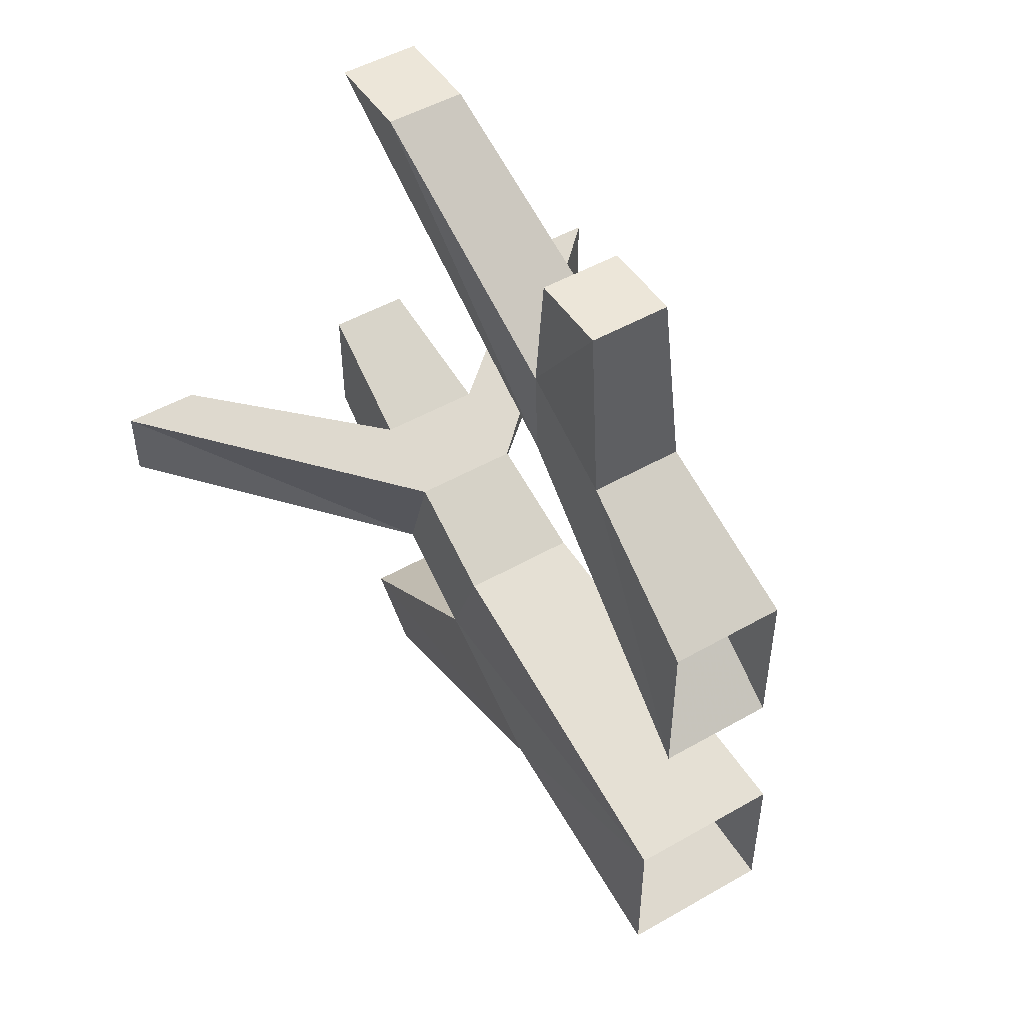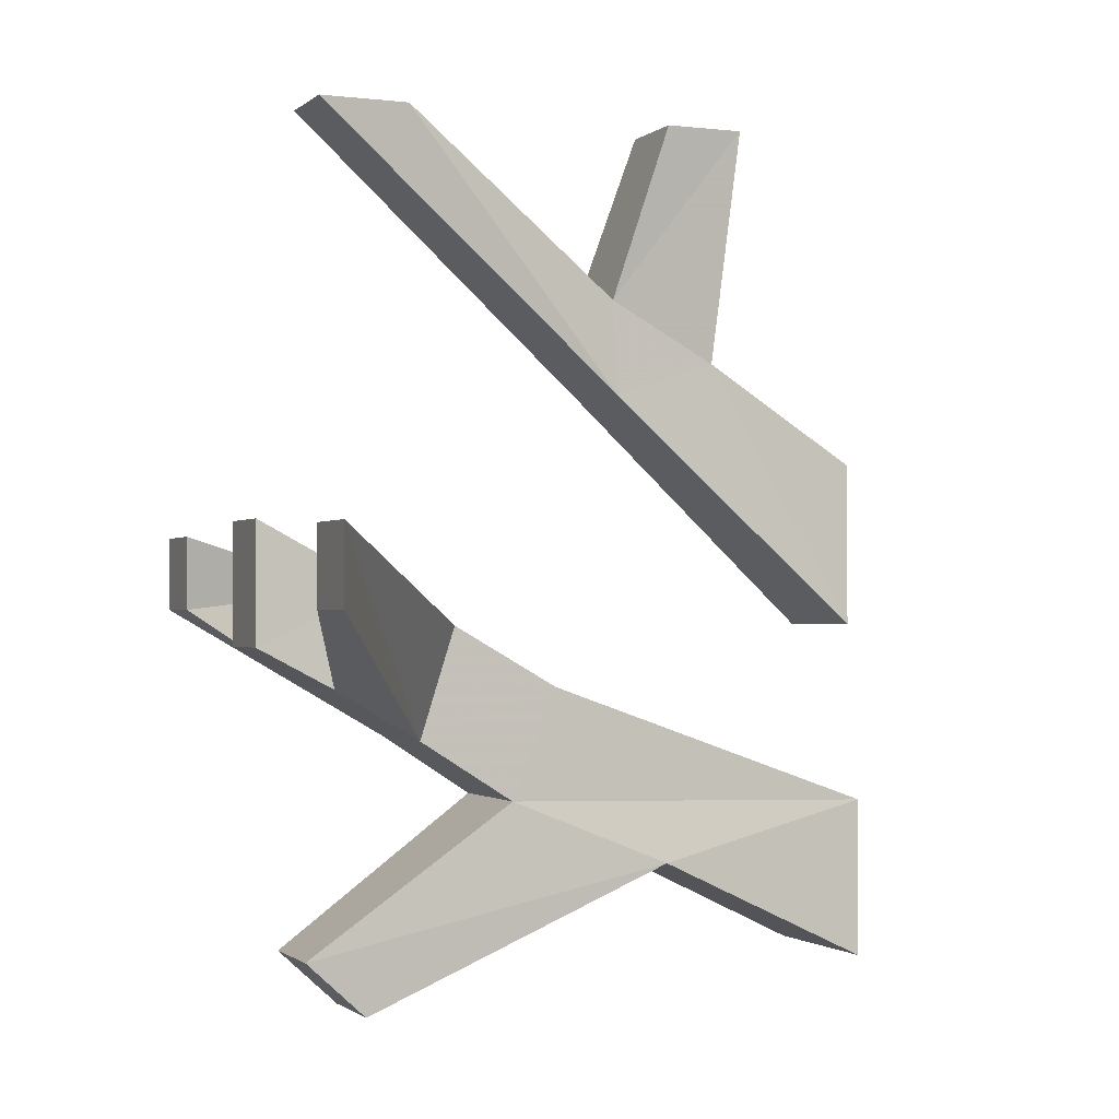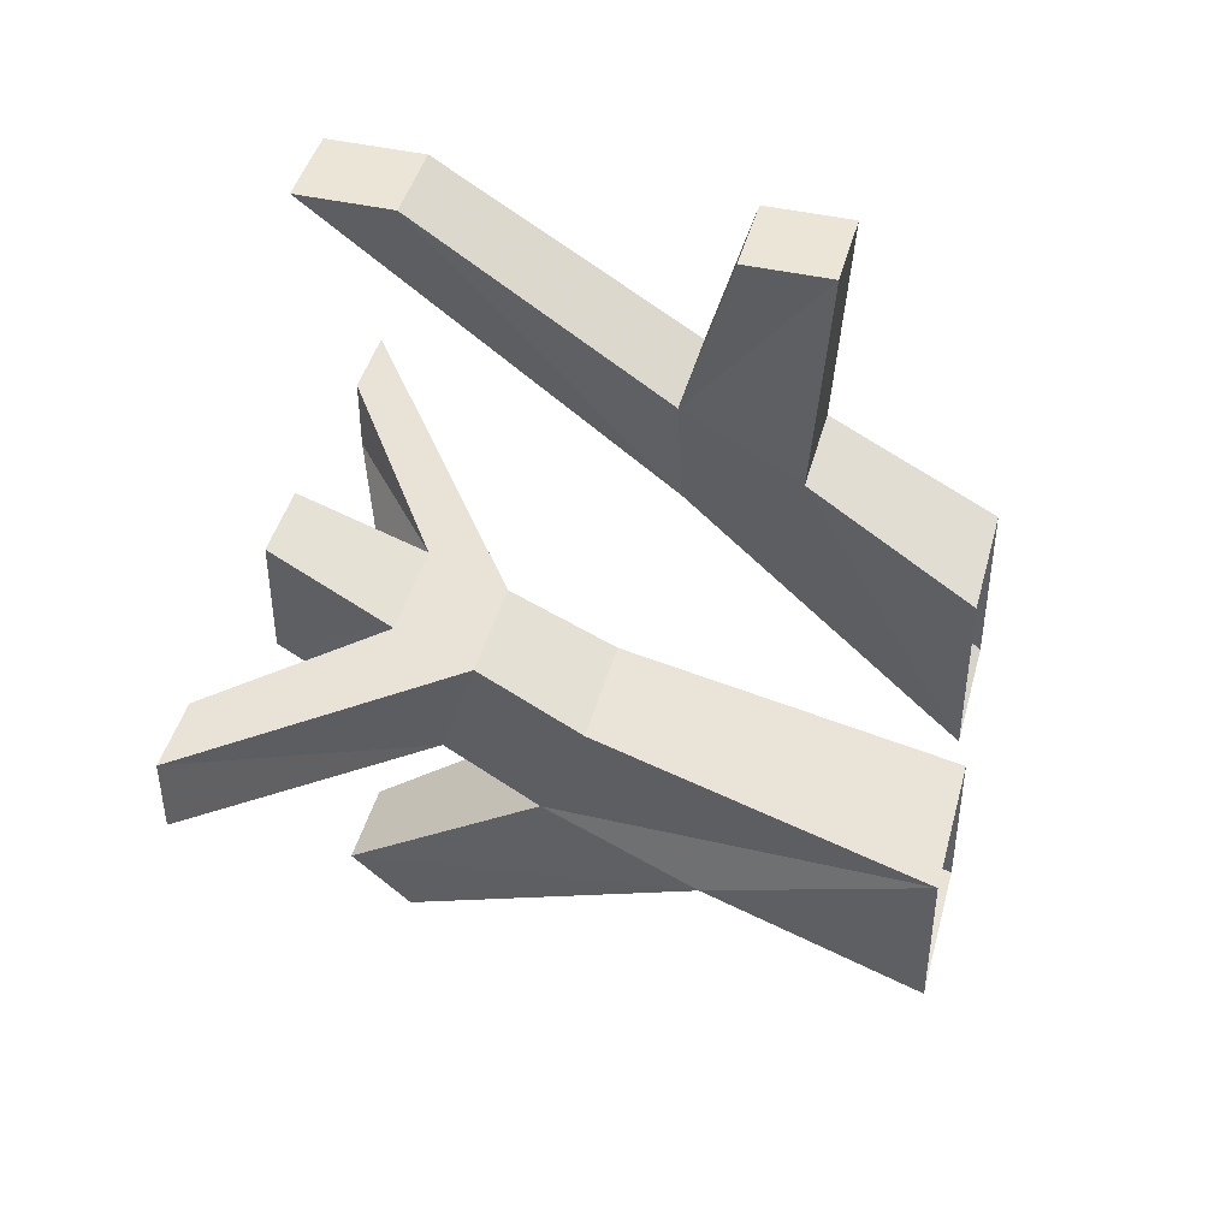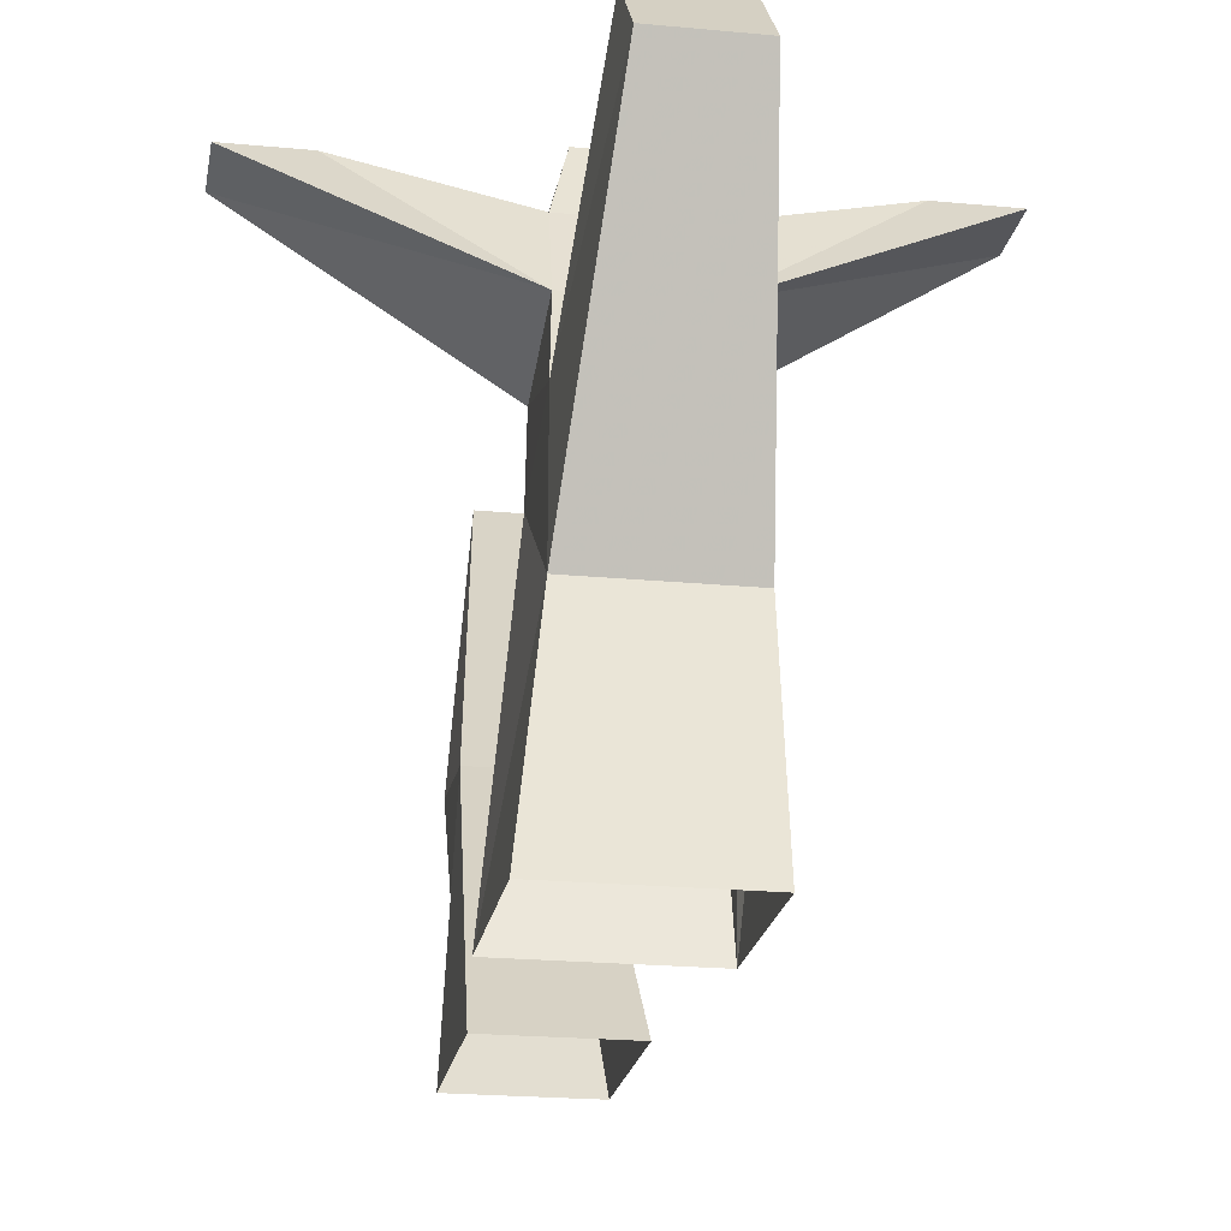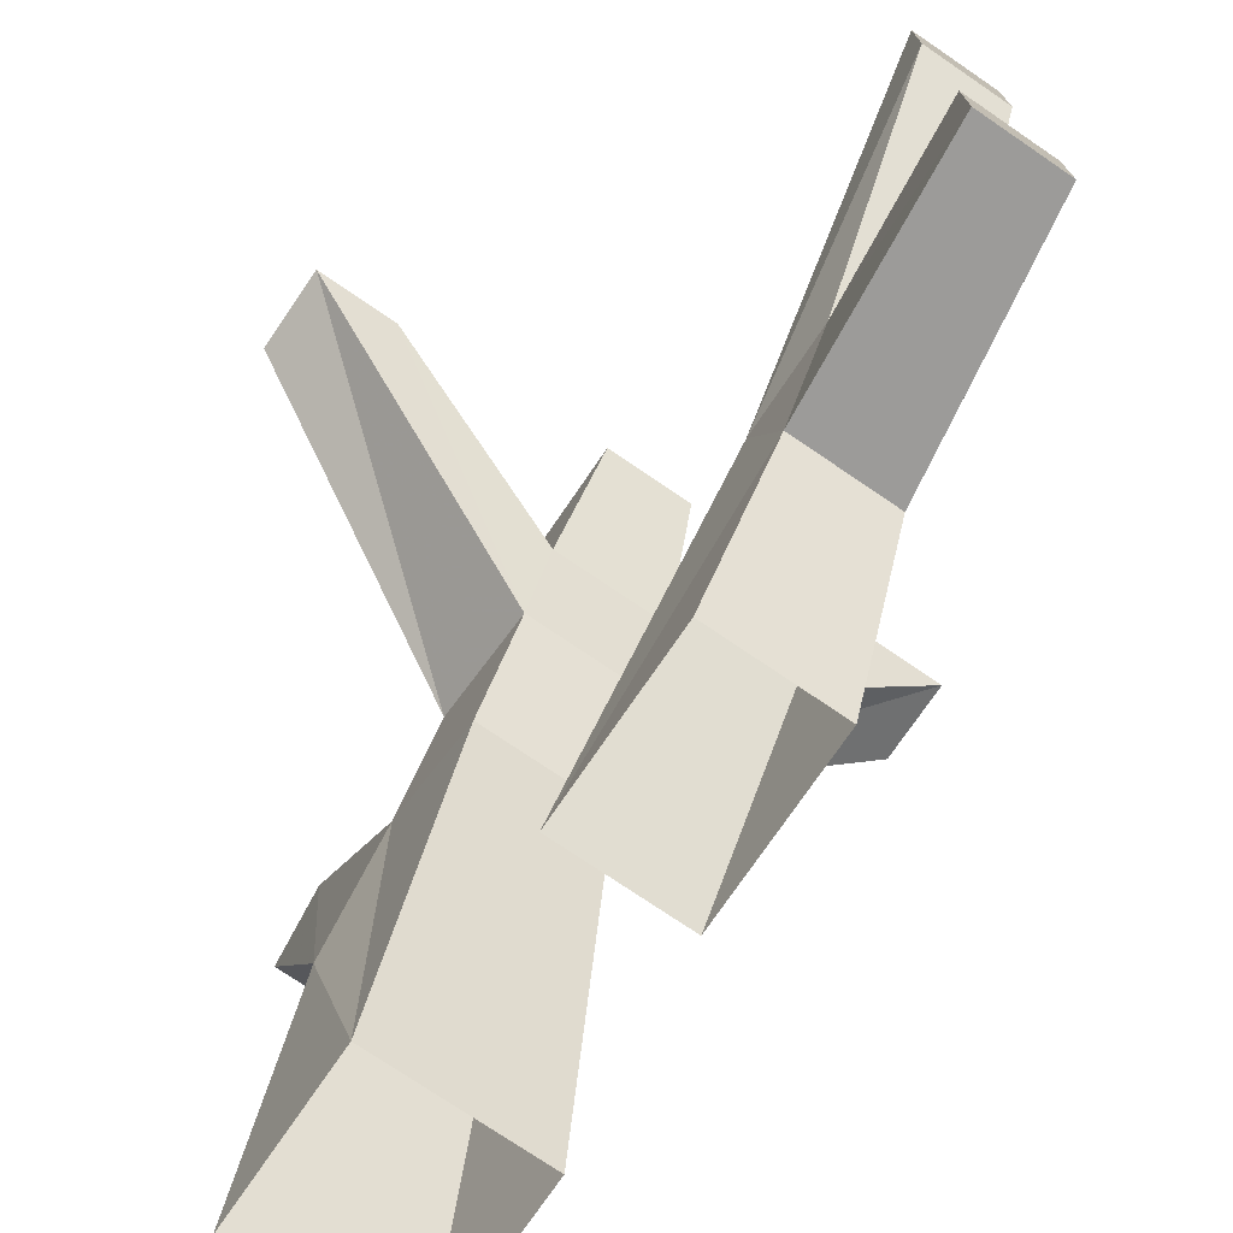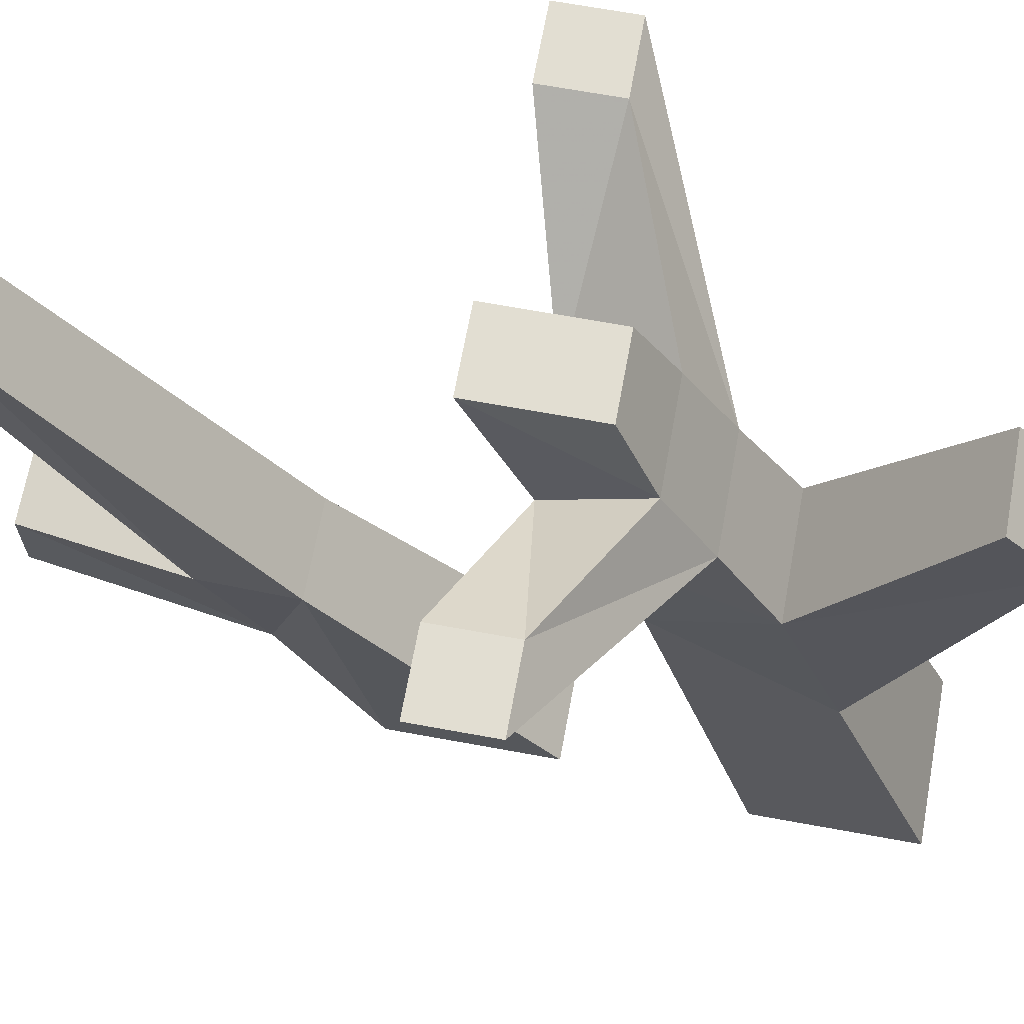
<metadata>
{"format":"obj","ext":"obj","renderer":"f3d","projection":"perspective","resolution":1024,"background":"white","views":[{"elev":49.4,"azim":147.7,"up":"+Y"},{"elev":-1.2,"azim":66.9,"up":"+Y"},{"elev":44.2,"azim":104.8,"up":"+Y"},{"elev":-21.4,"azim":-9.6,"up":"+Z"},{"elev":-74.3,"azim":145.7,"up":"+Z"},{"elev":67.8,"azim":-79.6,"up":"+Z"}]}
</metadata>
<code>
v 0.02344 1.453 -0.09375
v -0.125 1.453 -0.09375
v -0.0625 1.875 0.4062
v 0.0625 1.875 0.4062
v 0.0625 1.875 0.2656
v 0.02344 1.602 -0.08594
v 0.02344 1.508 -0.2578
v 0.03125 1.094 -0.5
v -0.1562 1.094 -0.5
v -0.1562 1.352 -0.5
v -0.125 1.508 -0.2578
v -0.125 1.602 -0.08594
v -0.0625 1.875 0.2656
v -0.0625 1.875 -0.1641
v 0.0625 1.875 -0.1641
v 0.0625 1.875 -0.2891
v -0.0625 1.875 -0.2891
v 0.03125 1.352 -0.5
v -0.1875 0.8125 -0.5
v 0.0625 0.8125 -0.5
v 0.07031 1 0.03125
v -0.1172 1 0.03125
v -0.1328 0.7266 -0.1484
v -0.1875 0.5625 -0.5
v 0.08594 0.7266 -0.1484
v 0.0625 0.5625 -0.5
v 0.07031 1.094 0.1953
v -0.1016 1.094 0.1953
v -0.1172 0.8281 0.1016
v -0.08594 0.5156 0.3281
v 0.05469 0.5156 0.3281
v 0.05469 0.6016 0.4219
v 0.07031 0.8281 0.1016
v 0.07031 0.9219 0.25
v 0.4766 1.234 0.5
v 0.3594 1.234 0.5
v 0.07031 1.148 0.3125
v -0.09375 1.148 0.3125
v -0.3359 1.234 0.5
v -0.4531 1.234 0.5
v -0.1016 0.9219 0.25
v -0.08594 0.6016 0.4219
v -0.09375 1 0.3828
v 0.07031 1 0.3828
v 0.3594 1.117 0.5
v 0.4766 1.117 0.5
v 0.0625 1.062 0.5
v 0.0625 1.25 0.5
v -0.0625 1.25 0.5
v -0.3359 1.117 0.5
v -0.4531 1.117 0.5
v -0.0625 1.062 0.5
f 1 2 3
f 1 3 4
f 1 4 5
f 1 5 6
f 1 6 7
f 1 7 8
f 1 8 9
f 1 9 2
f 2 9 10
f 2 10 11
f 2 11 12
f 2 12 3
f 3 12 13
f 3 13 5
f 3 5 4
f 5 13 12
f 5 12 6
f 6 12 14
f 6 14 15
f 6 15 16
f 6 16 7
f 7 16 17
f 7 17 11
f 7 11 18
f 7 18 8
f 11 17 14
f 11 14 12
f 18 11 10
f 19 20 21
f 19 21 22
f 19 22 23
f 19 23 19
f 19 23 24
f 24 23 25
f 24 25 26
f 26 25 20
f 26 20 20
f 21 27 28
f 21 28 22
f 22 28 29
f 22 29 23
f 23 29 30
f 23 30 25
f 25 30 31
f 25 31 32
f 25 32 33
f 25 33 20
f 20 33 21
f 21 33 34
f 21 34 27
f 27 34 35
f 27 35 36
f 27 36 37
f 27 37 28
f 28 37 38
f 28 38 39
f 28 39 40
f 28 40 41
f 28 41 29
f 29 41 33
f 29 33 32
f 29 32 42
f 29 42 30
f 30 42 32
f 30 32 31
f 41 34 33
f 34 41 43
f 34 43 44
f 34 44 45
f 34 45 46
f 34 46 35
f 35 46 45
f 35 45 36
f 36 45 37
f 37 45 44
f 37 44 47
f 37 47 48
f 37 48 38
f 38 48 49
f 38 49 43
f 38 43 50
f 38 50 39
f 39 50 51
f 39 51 40
f 40 51 41
f 41 51 50
f 41 50 43
f 44 43 52
f 44 52 47
f 47 52 48
f 48 52 49
f 49 52 43
f 16 15 14
f 16 14 17

</code>
